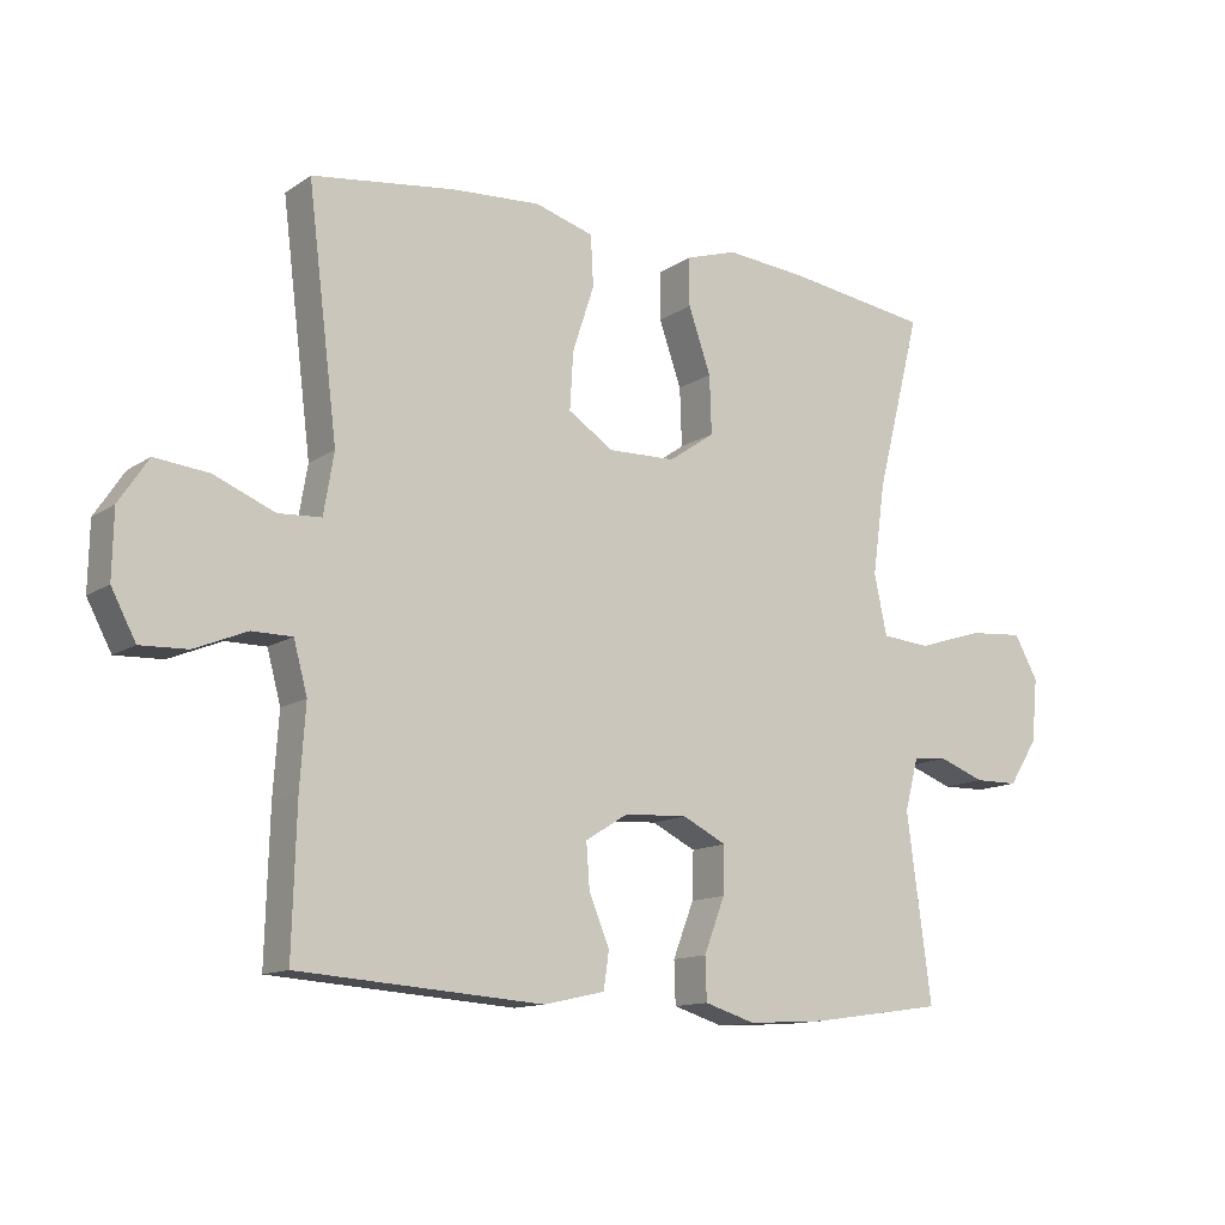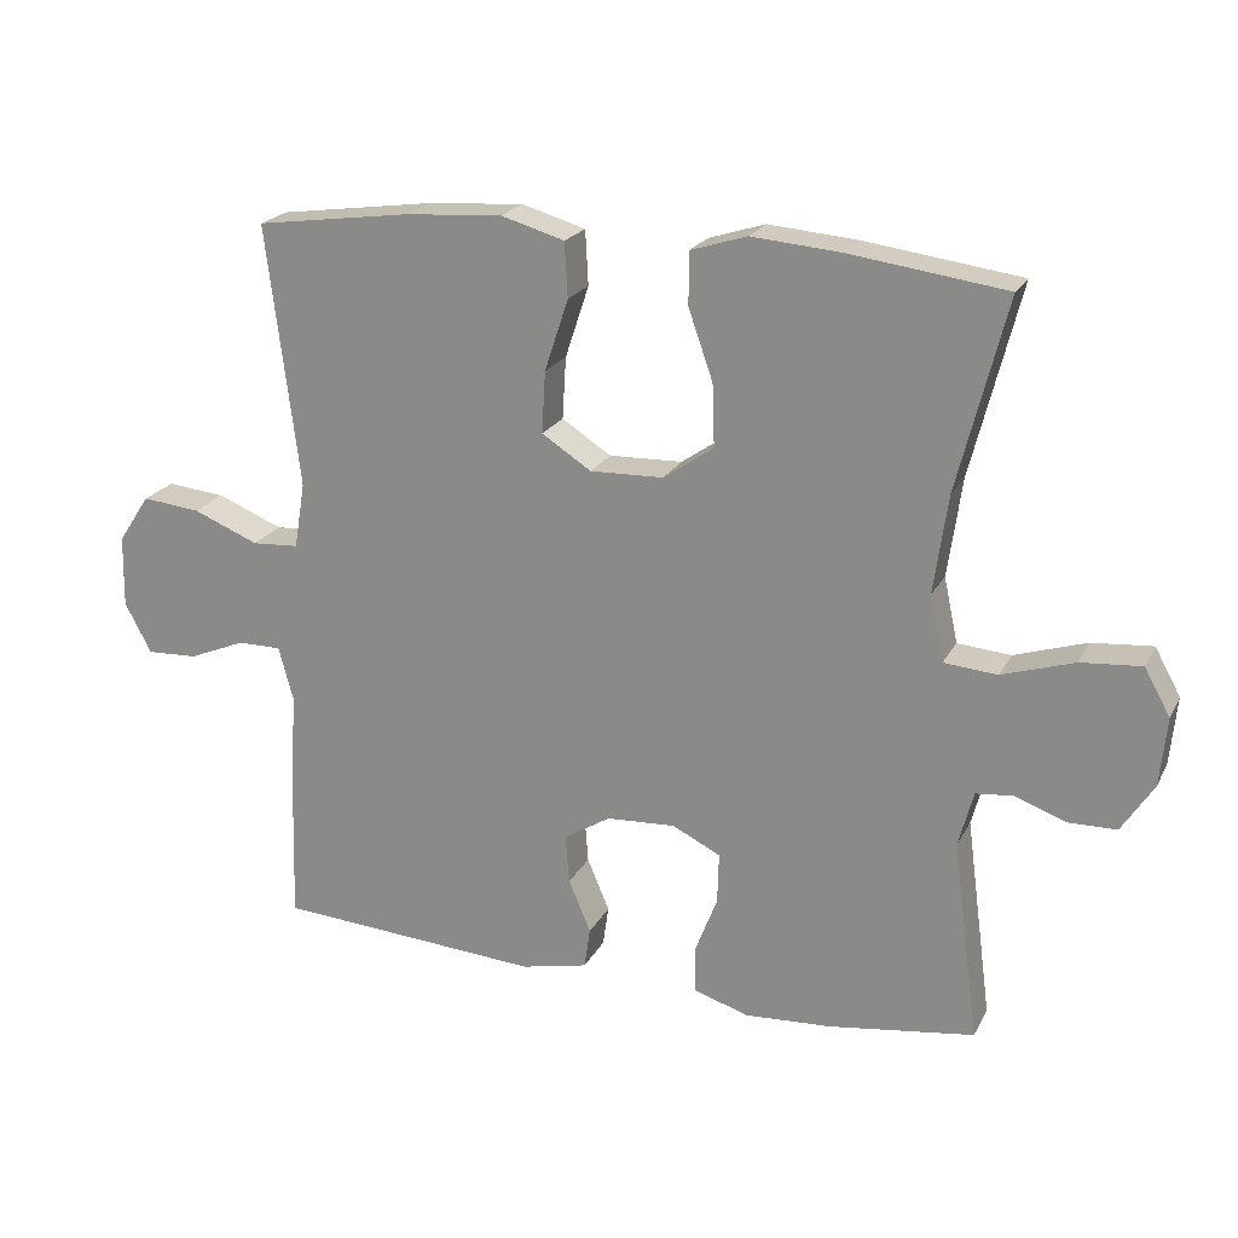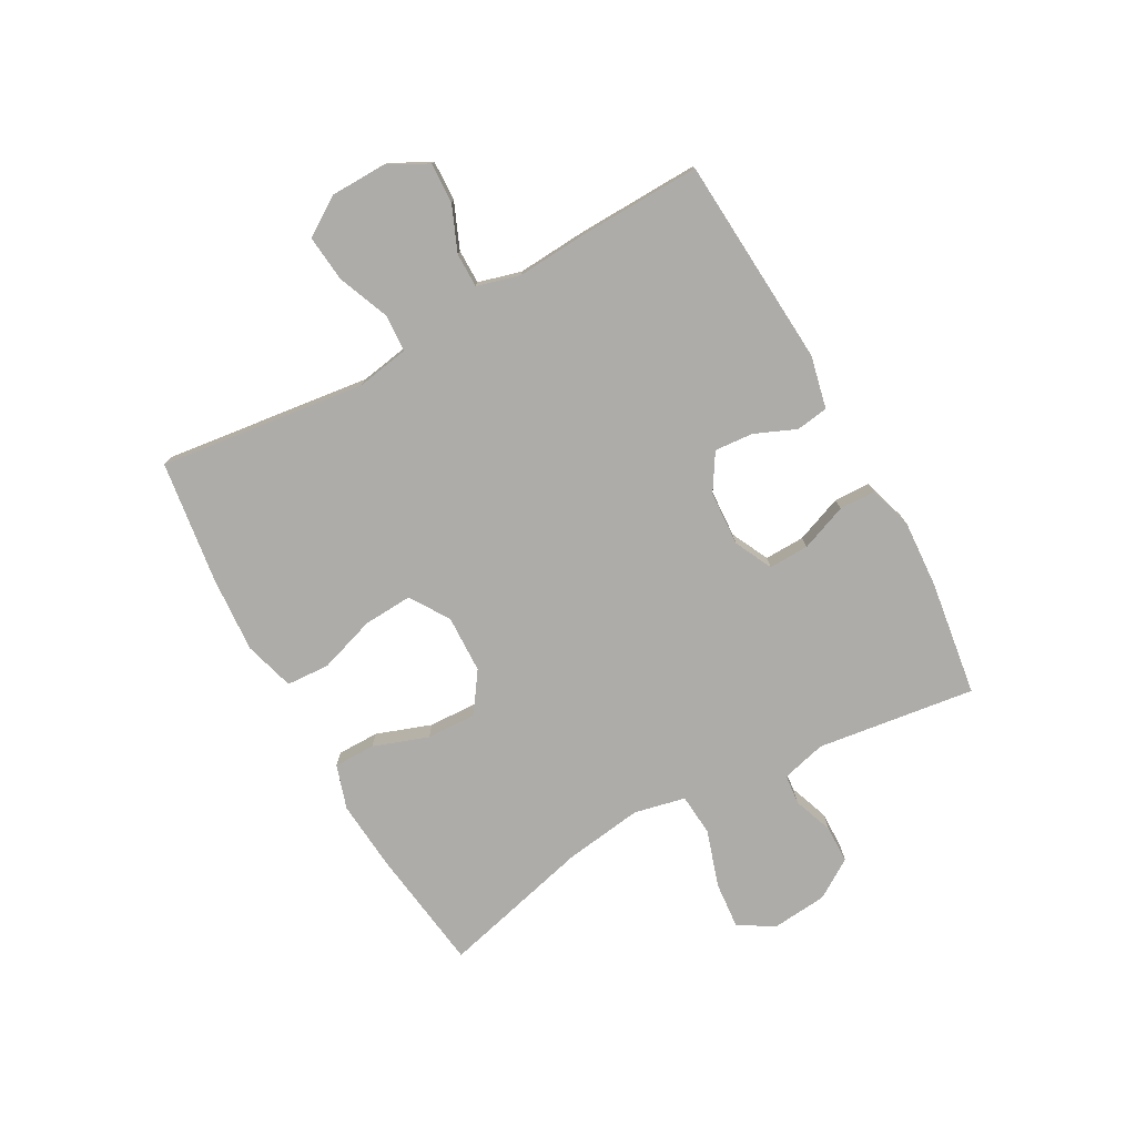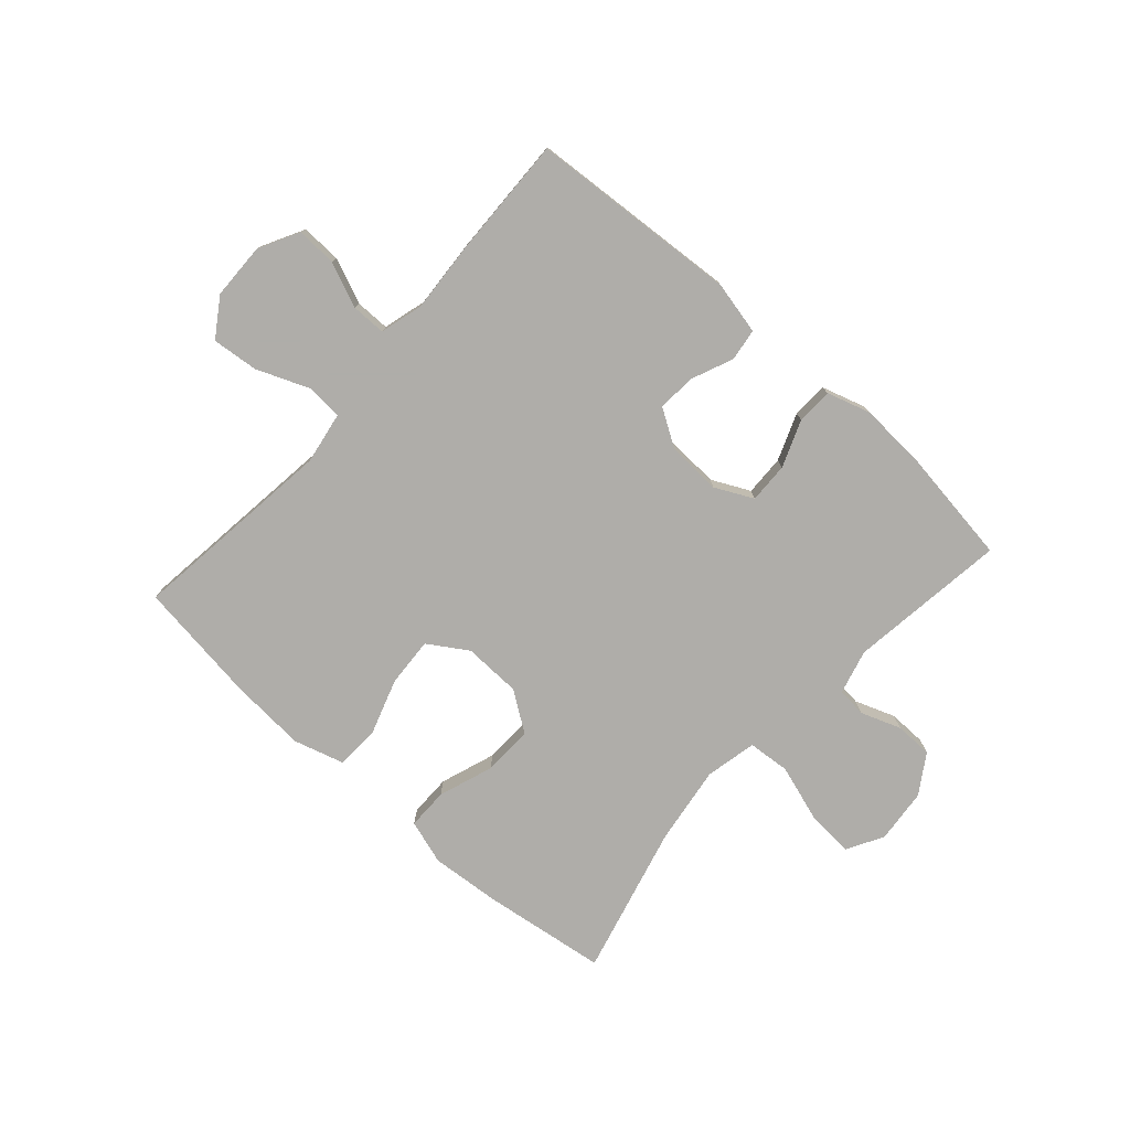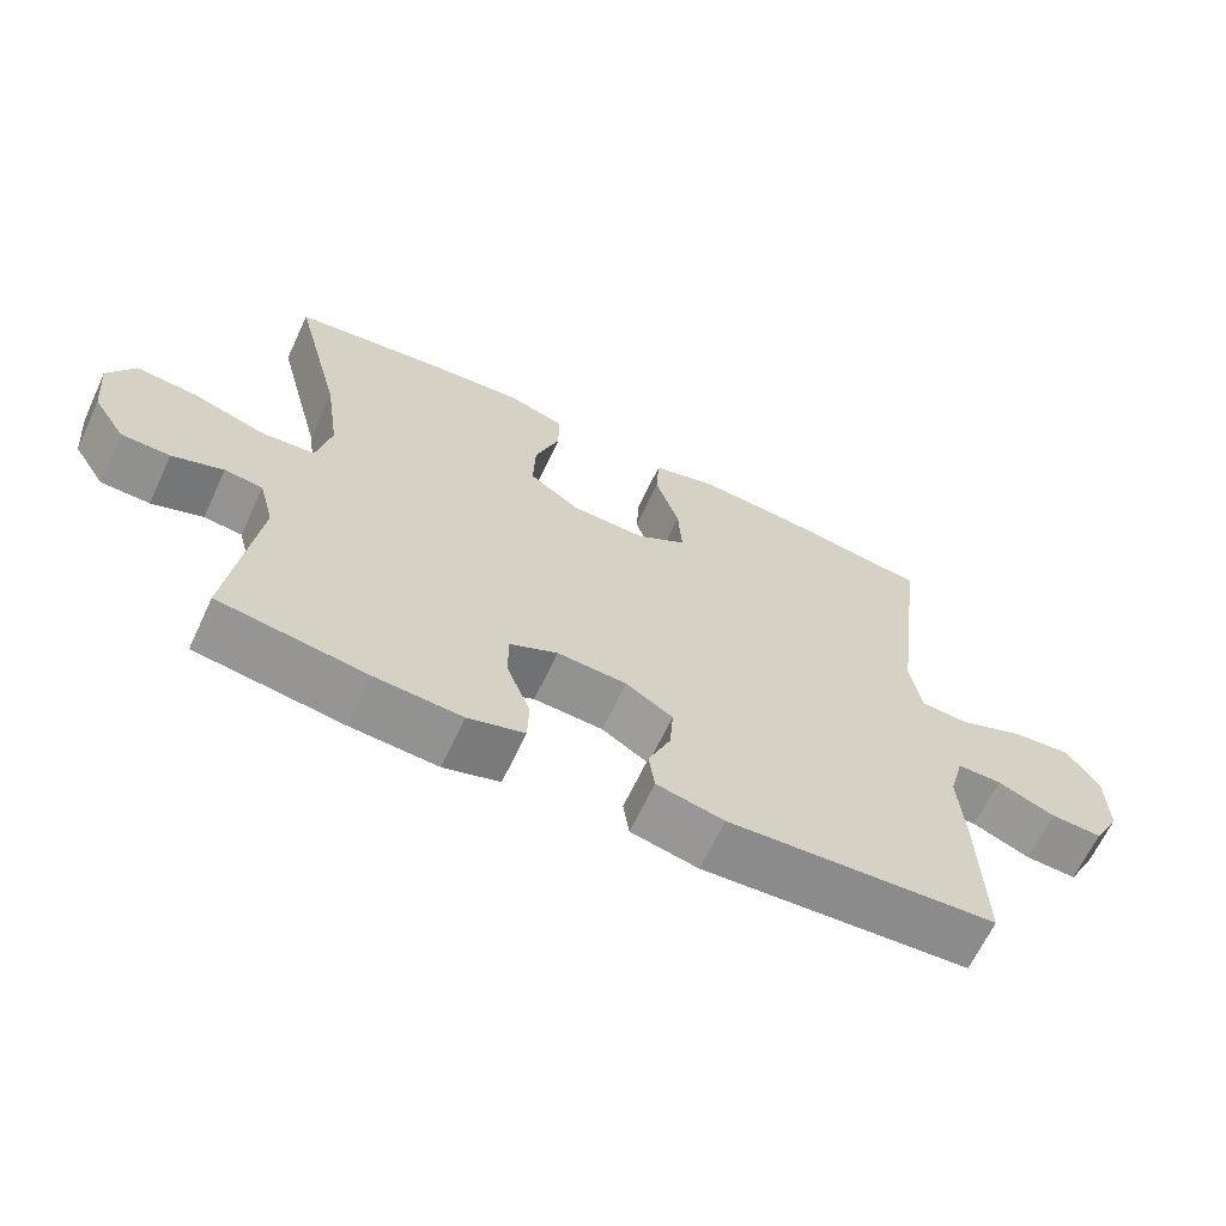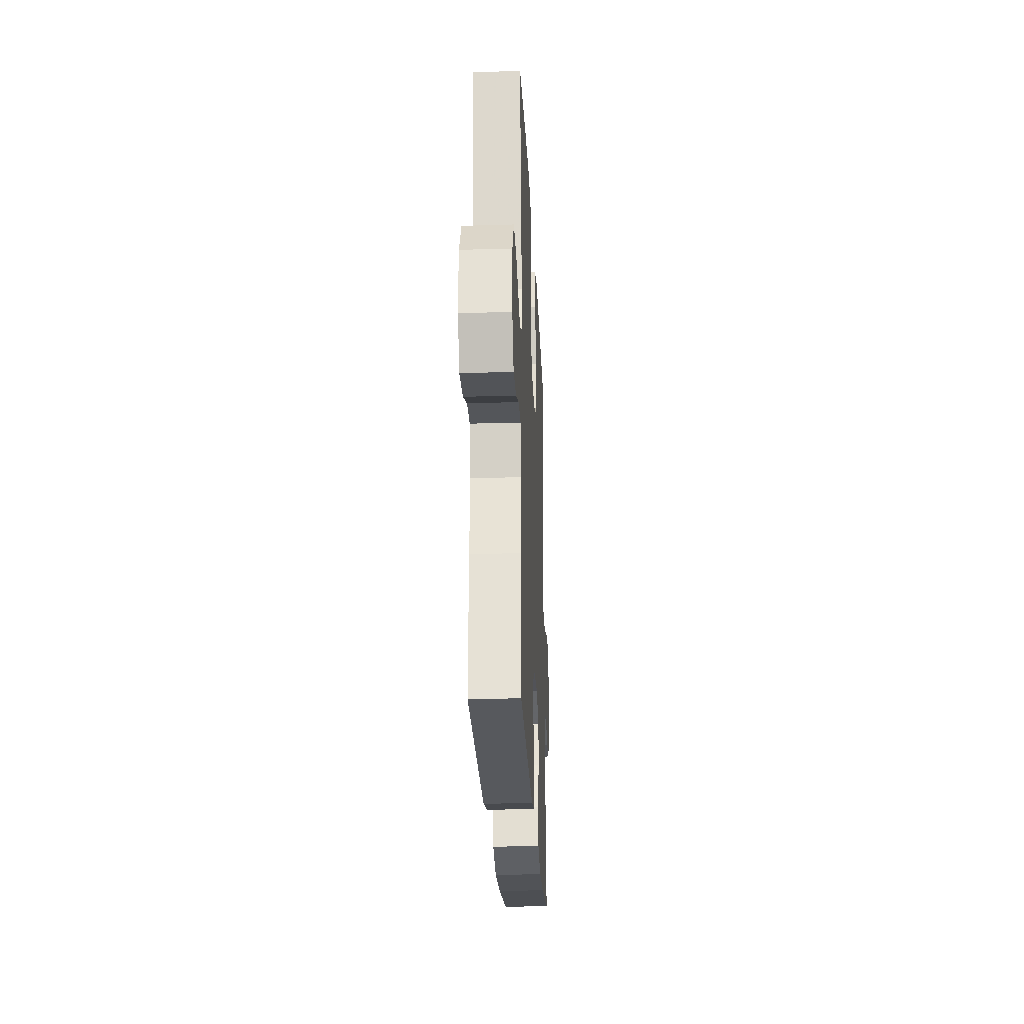
<metadata>
{"format":"obj","ext":"obj","renderer":"f3d","projection":"perspective","resolution":1024,"background":"white","views":[{"elev":-12.8,"azim":145.6,"up":"+Z"},{"elev":21.3,"azim":-158.9,"up":"+Z"},{"elev":-76.9,"azim":118.9,"up":"+Y"},{"elev":-77.2,"azim":138.3,"up":"+Y"},{"elev":-65.3,"azim":-25.1,"up":"+Z"},{"elev":-25.6,"azim":92.7,"up":"+Z"}]}
</metadata>
<code>
v 0.5 0.07 0.5
v 0.456 0.07 0.146
v 0.471 0.07 0.057
v 0.534 0.07 0.053
v 0.623 0.07 0.089
v 0.702 0.07 0.097
v 0.745 0.07 0.032
v 0.747 0.07 -0.065
v 0.711 0.07 -0.133
v 0.642 0.07 -0.13
v 0.565 0.07 -0.098
v 0.506 0.07 -0.098
v 0.486 0.07 -0.172
v 0.494 0.07 -0.29
v 0.5 0.07 -0.5
v 0.141 0.07 -0.525
v 0.051 0.07 -0.505
v 0.043 0.07 -0.45
v 0.073 0.07 -0.379
v 0.078 0.07 -0.313
v 0.015 0.07 -0.274
v -0.078 0.07 -0.269
v -0.143 0.07 -0.301
v -0.141 0.07 -0.37
v -0.11 0.07 -0.45
v -0.112 0.07 -0.512
v -0.187 0.07 -0.535
v -0.303 0.07 -0.528
v -0.5 0.07 -0.5
v -0.464 0.07 -0.229
v -0.484 0.07 -0.153
v -0.535 0.07 -0.148
v -0.603 0.07 -0.173
v -0.668 0.07 -0.172
v -0.711 0.07 -0.105
v -0.72 0.07 -0.012
v -0.685 0.07 0.051
v -0.603 0.07 0.044
v -0.506 0.07 0.013
v -0.434 0.07 0.019
v -0.415 0.07 0.107
v -0.434 0.07 0.241
v -0.5 0.07 0.5
v -0.288 0.07 0.529
v -0.168 0.07 0.539
v -0.092 0.07 0.515
v -0.092 0.07 0.444
v -0.125 0.07 0.35
v -0.128 0.07 0.265
v -0.06 0.07 0.218
v 0.039 0.07 0.215
v 0.106 0.07 0.258
v 0.101 0.07 0.342
v 0.069 0.07 0.439
v 0.073 0.07 0.513
v 0.159 0.07 0.538
v 0.29 0.07 0.529
v 0.5 0 0.5
v 0.456 0 0.146
v 0.471 0 0.057
v 0.534 0 0.053
v 0.623 0 0.089
v 0.702 0 0.097
v 0.745 0 0.032
v 0.747 0 -0.065
v 0.711 0 -0.133
v 0.642 0 -0.13
v 0.565 0 -0.098
v 0.506 0 -0.098
v 0.486 0 -0.172
v 0.494 0 -0.29
v 0.5 0 -0.5
v 0.141 0 -0.525
v 0.051 0 -0.505
v 0.043 0 -0.45
v 0.073 0 -0.379
v 0.078 0 -0.313
v 0.015 0 -0.274
v -0.078 0 -0.269
v -0.143 0 -0.301
v -0.141 0 -0.37
v -0.11 0 -0.45
v -0.112 0 -0.512
v -0.187 0 -0.535
v -0.303 0 -0.528
v -0.5 0 -0.5
v -0.464 0 -0.229
v -0.484 0 -0.153
v -0.535 0 -0.148
v -0.603 0 -0.173
v -0.668 0 -0.172
v -0.711 0 -0.105
v -0.72 0 -0.012
v -0.685 0 0.051
v -0.603 0 0.044
v -0.506 0 0.013
v -0.434 0 0.019
v -0.415 0 0.107
v -0.434 0 0.241
v -0.5 0 0.5
v -0.288 0 0.529
v -0.168 0 0.539
v -0.092 0 0.515
v -0.092 0 0.444
v -0.125 0 0.35
v -0.128 0 0.265
v -0.06 0 0.218
v 0.039 0 0.215
v 0.106 0 0.258
v 0.101 0 0.342
v 0.069 0 0.439
v 0.073 0 0.513
v 0.159 0 0.538
v 0.29 0 0.529
f 57 1 2
f 56 57 2
f 55 56 2
f 54 55 2
f 53 54 2
f 52 53 2 3
f 51 52 3
f 50 51 3
f 46 47 48
f 45 46 48
f 44 45 48
f 43 44 48
f 42 43 48
f 41 42 48 49
f 40 41 49 50
f 37 38 39
f 36 37 39
f 35 36 39
f 34 35 39
f 33 34 39
f 32 33 39
f 31 32 39 40
f 40 50 3
f 31 40 3
f 30 31 3
f 28 29 30
f 27 28 30
f 26 27 30
f 25 26 30
f 24 25 30
f 17 18 19
f 16 17 19
f 15 16 19
f 14 15 19
f 13 14 19
f 12 13 19 20
f 9 10 11
f 8 9 11
f 7 8 11
f 6 7 11
f 5 6 11
f 4 5 11
f 4 11 12
f 12 20 21
f 4 12 21
f 3 4 21
f 23 24 30
f 22 23 30 3
f 3 21 22
f 59 58 114
f 59 114 113
f 59 113 112
f 59 112 111
f 59 111 110
f 60 59 110 109
f 60 109 108
f 60 108 107
f 105 104 103
f 105 103 102
f 105 102 101
f 105 101 100
f 105 100 99
f 106 105 99 98
f 107 106 98 97
f 96 95 94
f 96 94 93
f 96 93 92
f 96 92 91
f 96 91 90
f 96 90 89
f 97 96 89 88
f 60 107 97
f 60 97 88
f 60 88 87
f 87 86 85
f 87 85 84
f 87 84 83
f 87 83 82
f 87 82 81
f 76 75 74
f 76 74 73
f 76 73 72
f 76 72 71
f 76 71 70
f 77 76 70 69
f 68 67 66
f 68 66 65
f 68 65 64
f 68 64 63
f 68 63 62
f 68 62 61
f 69 68 61
f 78 77 69
f 78 69 61
f 78 61 60
f 87 81 80
f 60 87 80 79
f 79 78 60
f 1 58 59 2
f 2 59 60 3
f 3 60 61 4
f 4 61 62 5
f 5 62 63 6
f 6 63 64 7
f 7 64 65 8
f 8 65 66 9
f 9 66 67 10
f 10 67 68 11
f 11 68 69 12
f 12 69 70 13
f 13 70 71 14
f 14 71 72 15
f 15 72 73 16
f 16 73 74 17
f 17 74 75 18
f 18 75 76 19
f 19 76 77 20
f 20 77 78 21
f 21 78 79 22
f 22 79 80 23
f 23 80 81 24
f 24 81 82 25
f 25 82 83 26
f 26 83 84 27
f 27 84 85 28
f 28 85 86 29
f 29 86 87 30
f 30 87 88 31
f 31 88 89 32
f 32 89 90 33
f 33 90 91 34
f 34 91 92 35
f 35 92 93 36
f 36 93 94 37
f 37 94 95 38
f 38 95 96 39
f 39 96 97 40
f 40 97 98 41
f 41 98 99 42
f 42 99 100 43
f 43 100 101 44
f 44 101 102 45
f 45 102 103 46
f 46 103 104 47
f 47 104 105 48
f 48 105 106 49
f 49 106 107 50
f 50 107 108 51
f 51 108 109 52
f 52 109 110 53
f 53 110 111 54
f 54 111 112 55
f 55 112 113 56
f 56 113 114 57
f 57 114 58 1

</code>
